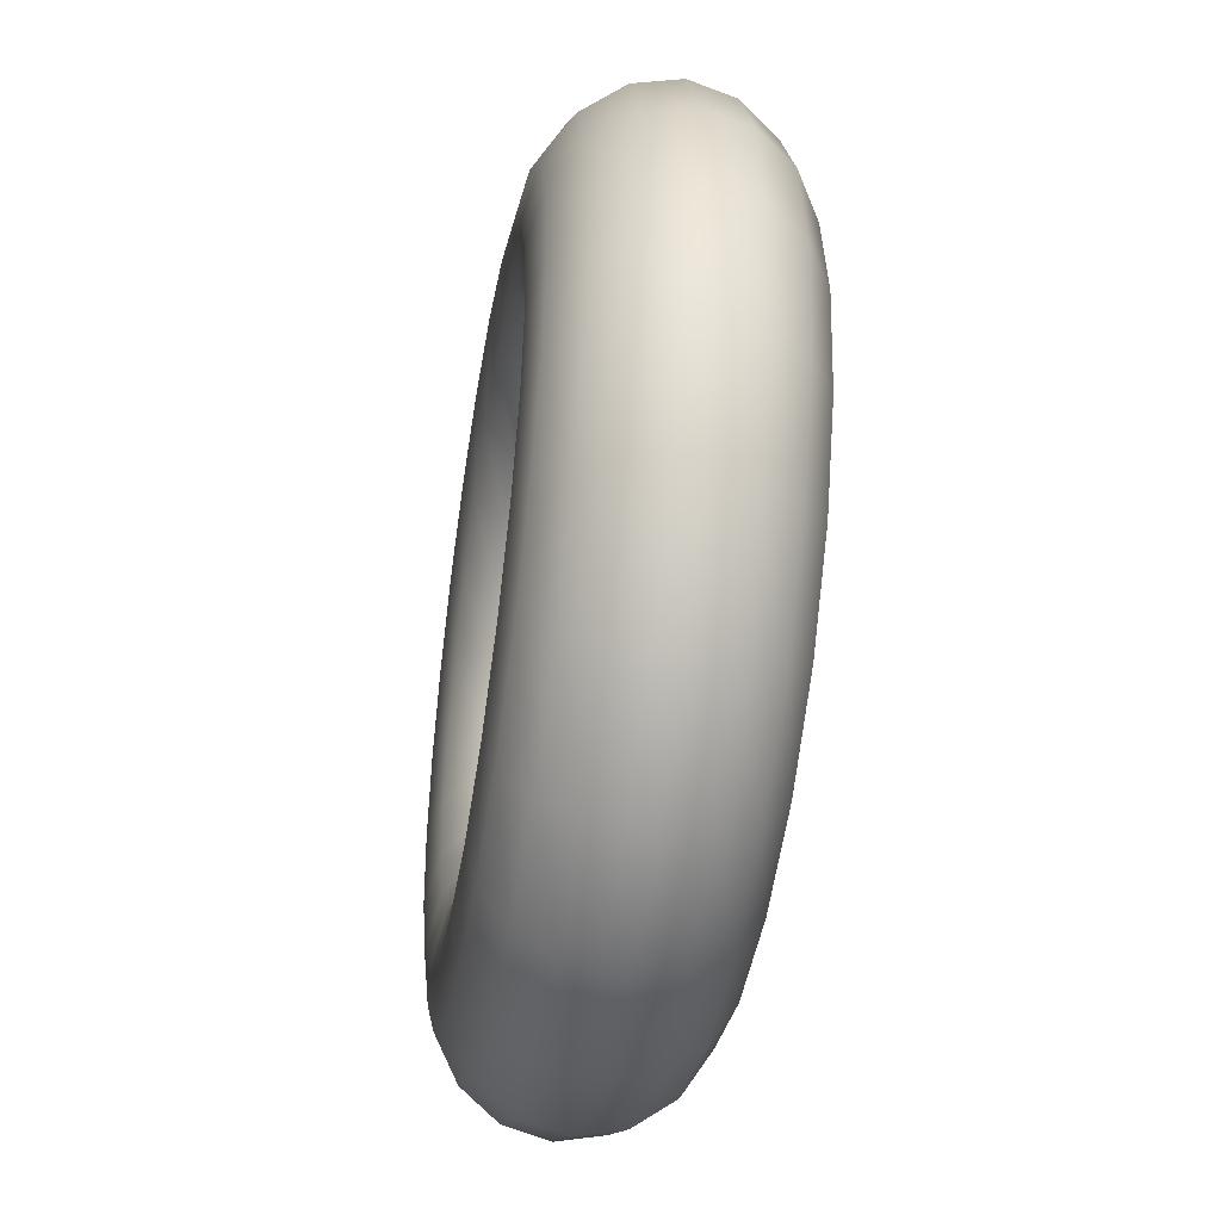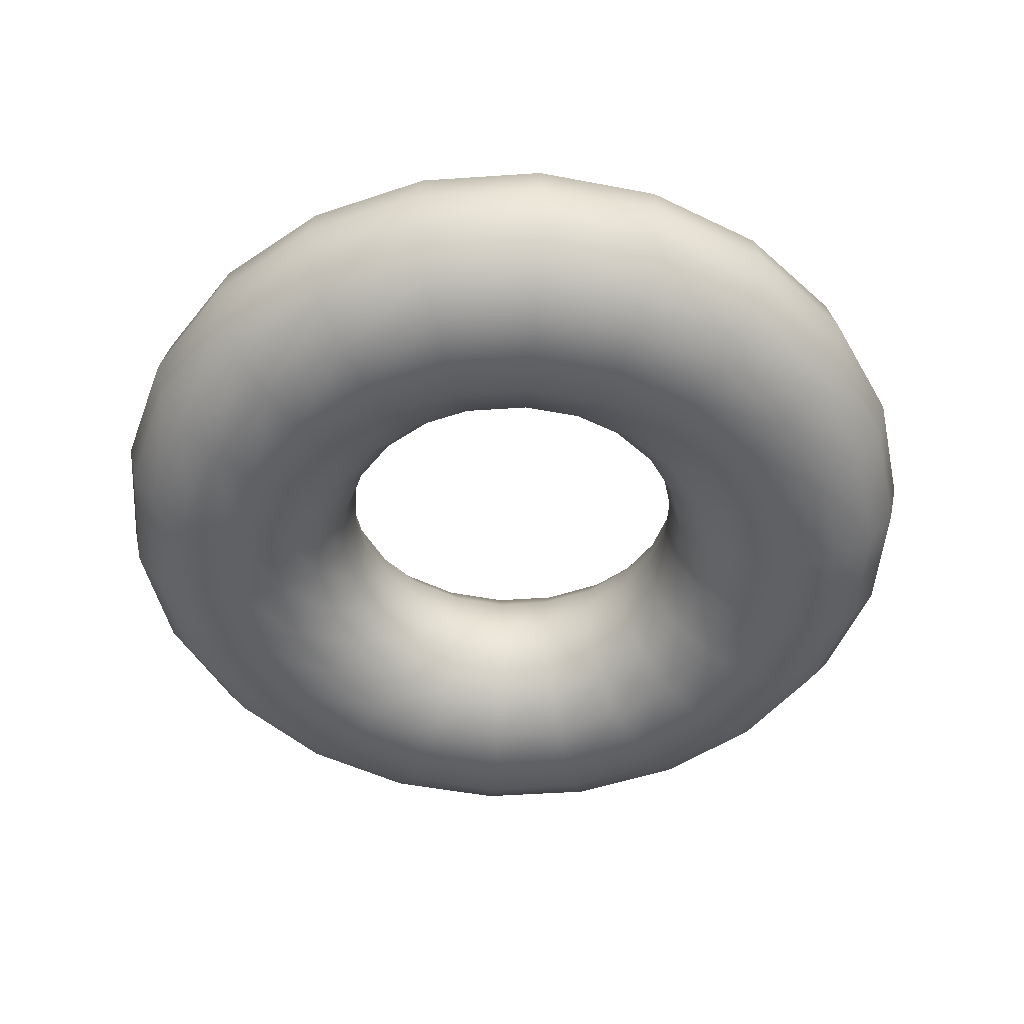
<metadata>
{"format":"obj","ext":"obj","renderer":"f3d","projection":"perspective","resolution":1024,"background":"white","views":[{"elev":-45.4,"azim":80.6,"up":"+Z"},{"elev":-48.8,"azim":86.1,"up":"+Y"}]}
</metadata>
<code>
g default
v 3.488 4e-06 -3e-06
v 3.347 4e-06 -0.9826
v 3.272 -0.3542 -0.9607
v 2.934 4e-06 -1.886
v 2.869 -0.3542 -1.844
v 2.284 4e-06 -2.636
v 2.233 -0.3542 -2.577
v 1.449 4e-06 -3.173
v 1.417 -0.3542 -3.102
v 0.4964 4e-06 -3.452
v 0.4853 -0.3542 -3.375
v -0.4964 4e-06 -3.452
v -0.4853 -0.3542 -3.375
v -1.449 4e-06 -3.173
v -1.417 -0.3542 -3.102
v -2.284 4e-06 -2.636
v -2.233 -0.3542 -2.577
v -2.934 4e-06 -1.886
v -2.869 -0.3542 -1.844
v -3.347 4e-06 -0.9826
v -3.272 -0.3542 -0.9607
v -3.488 4e-06 -4e-06
v -3.41 -0.3542 -4e-06
v -3.347 4e-06 0.9826
v -3.272 -0.3542 0.9607
v -2.934 4e-06 1.886
v -2.869 -0.3542 1.844
v -2.284 4e-06 2.636
v -2.233 -0.3542 2.577
v -1.449 4e-06 3.173
v -1.417 -0.3542 3.102
v -0.4964 4e-06 3.452
v -0.4853 -0.3542 3.375
v 0.4964 4e-06 3.452
v 0.4853 -0.3542 3.375
v 1.449 4e-06 3.173
v 1.417 -0.3542 3.102
v 2.284 4e-06 2.636
v 2.233 -0.3542 2.577
v 2.934 4e-06 1.886
v 2.869 -0.3542 1.844
v 3.347 4e-06 0.9826
v 3.272 -0.3542 0.9607
v 3.41 -0.3542 -3e-06
v -1.325 -0.6545 2.9
v -0.4538 -0.6545 3.156
v 0.4538 -0.6545 3.156
v 1.325 -0.6545 2.9
v 2.088 -0.6545 2.41
v 2.682 -0.6545 1.724
v 3.059 -0.6545 0.8983
v 3.189 -0.6545 -3e-06
v 3.059 -0.6545 -0.8983
v 2.682 -0.6545 -1.724
v 2.088 -0.6545 -2.41
v 1.325 -0.6545 -2.9
v 0.4538 -0.6545 -3.156
v -0.4538 -0.6545 -3.156
v -1.325 -0.6545 -2.9
v -2.088 -0.6545 -2.41
v -2.682 -0.6545 -1.724
v -3.059 -0.6545 -0.8983
v -3.189 -0.6545 -4e-06
v -3.059 -0.6545 0.8983
v -2.682 -0.6545 1.724
v -2.088 -0.6545 2.41
v -1.871 -0.8552 -2.159
v -2.404 -0.8552 -1.545
v -2.741 -0.8552 -0.805
v -2.857 -0.8552 -4e-06
v -2.741 -0.8552 0.805
v -2.404 -0.8552 1.545
v -1.871 -0.8552 2.159
v -1.187 -0.8552 -2.599
v -1.187 -0.8552 2.599
v -0.4066 -0.8552 -2.828
v -0.4066 -0.8552 2.828
v 0.4066 -0.8552 -2.828
v 0.4066 -0.8552 2.828
v 1.187 -0.8552 -2.599
v 1.187 -0.8552 2.599
v 1.871 -0.8552 -2.159
v 1.871 -0.8552 2.159
v 2.404 -0.8552 -1.545
v 2.404 -0.8552 1.545
v 2.741 -0.8552 -0.805
v 2.741 -0.8552 0.805
v 2.857 -0.8552 -3e-06
v 1.025 -0.9256 2.243
v 1.615 -0.9256 1.864
v 2.075 -0.9256 1.333
v 2.366 -0.9256 0.6948
v 2.466 -0.9256 -3e-06
v 2.366 -0.9256 -0.6948
v 0.351 -0.9256 2.441
v 2.075 -0.9256 -1.333
v -0.351 -0.9256 2.441
v 1.615 -0.9256 -1.864
v -1.025 -0.9256 2.243
v 1.025 -0.9256 -2.243
v -1.615 -0.9256 1.864
v 0.351 -0.9256 -2.441
v -2.075 -0.9256 1.333
v -0.351 -0.9256 -2.441
v -2.366 -0.9256 0.6948
v -1.025 -0.9256 -2.243
v -2.466 -0.9256 -3e-06
v -1.615 -0.9256 -1.864
v -2.366 -0.9256 -0.6948
v -2.075 -0.9256 -1.333
v -1.991 -0.8552 0.5847
v -2.075 -0.8552 -3e-06
v -1.991 -0.8552 -0.5847
v -1.746 -0.8552 -1.122
v -1.359 -0.8552 -1.568
v -0.8621 -0.8552 -1.888
v -1.746 -0.8552 1.122
v -0.2954 -0.8552 -2.054
v -1.359 -0.8552 1.568
v 0.2954 -0.8552 -2.054
v -0.8621 -0.8552 1.888
v 0.8621 -0.8552 -1.888
v -0.2954 -0.8552 2.054
v 1.359 -0.8552 -1.568
v 0.2954 -0.8552 2.054
v 1.746 -0.8552 -1.122
v 0.8621 -0.8552 1.888
v 1.991 -0.8552 -0.5847
v 1.359 -0.8552 1.568
v 2.075 -0.8552 -3e-06
v 1.746 -0.8552 1.122
v 1.991 -0.8552 0.5847
v 0.2482 -0.6545 1.726
v 0.7245 -0.6545 1.586
v 1.142 -0.6545 1.318
v 1.467 -0.6545 0.9429
v 1.673 -0.6545 0.4913
v 1.744 -0.6545 -3e-06
v -0.2482 -0.6545 1.726
v 1.673 -0.6545 -0.4913
v -0.7245 -0.6545 1.586
v 1.467 -0.6545 -0.9429
v -1.142 -0.6545 1.318
v 1.142 -0.6545 -1.318
v -1.467 -0.6545 0.9429
v 0.7245 -0.6545 -1.586
v -1.673 -0.6545 0.4913
v 0.2482 -0.6545 -1.726
v -1.744 -0.6545 -3e-06
v -0.2482 -0.6545 -1.726
v -1.673 -0.6545 -0.4913
v -0.7245 -0.6545 -1.586
v -1.467 -0.6545 -0.9429
v -1.142 -0.6545 -1.318
v -1.523 -0.3542 -3e-06
v -1.461 -0.3542 -0.429
v -1.281 -0.3542 -0.8232
v -0.9971 -0.3542 -1.151
v -0.6325 -0.3542 -1.385
v -0.2167 -0.3542 -1.507
v -1.461 -0.3542 0.429
v 0.2167 -0.3542 -1.507
v -1.281 -0.3542 0.8232
v 0.6325 -0.3542 -1.385
v -0.9971 -0.3542 1.151
v 0.9971 -0.3542 -1.151
v -0.6325 -0.3542 1.385
v 1.281 -0.3542 -0.8232
v -0.2167 -0.3542 1.507
v 1.461 -0.3542 -0.429
v 0.2167 -0.3542 1.507
v 1.523 -0.3542 -3e-06
v 0.6325 -0.3542 1.385
v 1.461 -0.3542 0.429
v 0.9971 -0.3542 1.151
v 1.281 -0.3542 0.8232
v -0.2056 4e-06 1.43
v -0.6002 4e-06 1.314
v 0.2056 4e-06 1.43
v 0.6002 4e-06 1.314
v -0.9461 4e-06 1.092
v 0.9461 4e-06 1.092
v 1.215 4e-06 0.7811
v -1.215 4e-06 0.7811
v 1.386 4e-06 0.407
v -1.386 4e-06 0.407
v 1.445 4e-06 -3e-06
v -1.445 4e-06 -3e-06
v 1.386 4e-06 -0.4071
v -1.386 4e-06 -0.4071
v 1.215 4e-06 -0.7811
v -1.215 4e-06 -0.7811
v 0.9461 4e-06 -1.092
v -0.9461 4e-06 -1.092
v 0.6002 4e-06 -1.314
v -0.6002 4e-06 -1.314
v 0.2056 4e-06 -1.43
v -0.2056 4e-06 -1.43
v 3.488 4e-06 -3e-06
v 3.41 0.3542 -3e-06
v 3.272 0.3542 -0.9607
v 3.347 4e-06 -0.9826
v 3.347 4e-06 0.9826
v 2.869 0.3542 -1.844
v 2.934 4e-06 -1.886
v 3.272 0.3542 0.9607
v 2.934 4e-06 1.886
v 2.233 0.3542 -2.577
v 2.284 4e-06 -2.636
v 2.869 0.3542 1.844
v 2.284 4e-06 2.636
v 1.417 0.3542 -3.102
v 1.449 4e-06 -3.173
v 2.233 0.3542 2.577
v 1.449 4e-06 3.173
v 0.4853 0.3542 -3.375
v 0.4964 4e-06 -3.452
v 1.417 0.3542 3.102
v 0.4964 4e-06 3.452
v -0.4853 0.3542 -3.375
v -0.4964 4e-06 -3.452
v 0.4853 0.3542 3.375
v -0.4964 4e-06 3.452
v -1.417 0.3542 -3.102
v -1.449 4e-06 -3.173
v -0.4853 0.3542 3.375
v -1.449 4e-06 3.173
v -2.233 0.3542 -2.577
v -2.284 4e-06 -2.636
v -1.417 0.3542 3.102
v -2.284 4e-06 2.636
v -2.869 0.3542 -1.844
v -2.934 4e-06 -1.886
v -2.233 0.3542 2.577
v -2.934 4e-06 1.886
v -3.272 0.3542 -0.9607
v -3.347 4e-06 -0.9826
v -2.869 0.3542 1.844
v -3.347 4e-06 0.9826
v -3.41 0.3542 -4e-06
v -3.488 4e-06 -4e-06
v -3.272 0.3542 0.9607
v -2.682 0.6545 -1.724
v -3.059 0.6545 -0.8983
v -3.189 0.6545 -4e-06
v -3.059 0.6545 0.8983
v -2.682 0.6545 1.724
v -2.088 0.6545 2.41
v -2.088 0.6545 -2.41
v -1.325 0.6545 2.9
v -1.325 0.6545 -2.9
v -0.4538 0.6545 3.156
v -0.4538 0.6545 -3.156
v 0.4538 0.6545 3.156
v 0.4538 0.6545 -3.156
v 1.325 0.6545 2.9
v 1.325 0.6545 -2.9
v 2.088 0.6545 2.41
v 2.088 0.6545 -2.41
v 2.682 0.6545 1.724
v 2.682 0.6545 -1.724
v 3.059 0.6545 0.8983
v 3.059 0.6545 -0.8983
v 3.189 0.6545 -3e-06
v 1.187 0.8552 -2.599
v 1.871 0.8552 -2.159
v 2.404 0.8552 -1.545
v 2.741 0.8552 -0.805
v 2.857 0.8552 -3e-06
v 2.741 0.8552 0.805
v 0.4066 0.8552 -2.828
v 2.404 0.8552 1.545
v -0.4066 0.8552 -2.828
v 1.871 0.8552 2.159
v -1.187 0.8552 -2.599
v 1.187 0.8552 2.599
v -1.871 0.8552 -2.159
v 0.4066 0.8552 2.828
v -2.404 0.8552 -1.545
v -0.4066 0.8552 2.828
v -2.741 0.8552 -0.805
v -1.187 0.8552 2.599
v -2.857 0.8552 -4e-06
v -1.871 0.8552 2.159
v -2.741 0.8552 0.805
v -2.404 0.8552 1.545
v -2.366 0.9256 -0.6948
v -2.466 0.9256 -3e-06
v -2.366 0.9256 0.6948
v -2.075 0.9256 1.333
v -1.615 0.9256 1.864
v -1.025 0.9256 2.243
v -2.075 0.9256 -1.333
v -0.351 0.9256 2.441
v -1.615 0.9256 -1.864
v 0.351 0.9256 2.441
v -1.025 0.9256 -2.243
v 1.025 0.9256 2.243
v -0.351 0.9256 -2.441
v 1.615 0.9256 1.864
v 0.351 0.9256 -2.441
v 2.075 0.9256 1.333
v 1.025 0.9256 -2.243
v 2.366 0.9256 0.6948
v 1.615 0.9256 -1.864
v 2.466 0.9256 -3e-06
v 2.075 0.9256 -1.333
v 2.366 0.9256 -0.6948
v 0.2954 0.8552 -2.054
v 0.8621 0.8552 -1.888
v 1.359 0.8552 -1.568
v 1.746 0.8552 -1.122
v 1.991 0.8552 -0.5847
v 2.075 0.8552 -3e-06
v -0.2954 0.8552 -2.054
v 1.991 0.8552 0.5847
v -0.8621 0.8552 -1.888
v 1.746 0.8552 1.122
v -1.359 0.8552 -1.568
v 1.359 0.8552 1.568
v -1.746 0.8552 -1.122
v 0.8621 0.8552 1.888
v -1.991 0.8552 -0.5847
v 0.2954 0.8552 2.054
v -2.075 0.8552 -3e-06
v -0.2954 0.8552 2.054
v -1.991 0.8552 0.5847
v -0.8621 0.8552 1.888
v -1.746 0.8552 1.122
v -1.359 0.8552 1.568
v -1.744 0.6545 -3e-06
v -1.673 0.6545 0.4913
v -1.467 0.6545 0.9429
v -1.142 0.6545 1.318
v -0.7245 0.6545 1.586
v -0.2482 0.6545 1.726
v -1.673 0.6545 -0.4913
v 0.2482 0.6545 1.726
v -1.467 0.6545 -0.9429
v 0.7245 0.6545 1.586
v -1.142 0.6545 -1.318
v 1.142 0.6545 1.318
v -0.7245 0.6545 -1.586
v 1.467 0.6545 0.9429
v -0.2482 0.6545 -1.726
v 1.673 0.6545 0.4913
v 0.2482 0.6545 -1.726
v 1.744 0.6545 -3e-06
v 0.7245 0.6545 -1.586
v 1.673 0.6545 -0.4913
v 1.142 0.6545 -1.318
v 1.467 0.6545 -0.9429
v -0.2167 0.3542 -1.507
v 0.2167 0.3542 -1.507
v 0.6325 0.3542 -1.385
v 0.9971 0.3542 -1.151
v 1.281 0.3542 -0.8232
v 1.461 0.3542 -0.429
v -0.6325 0.3542 -1.385
v 1.523 0.3542 -3e-06
v -0.9971 0.3542 -1.151
v 1.461 0.3542 0.429
v -1.281 0.3542 -0.8232
v 1.281 0.3542 0.8232
v -1.461 0.3542 -0.429
v 0.9971 0.3542 1.151
v -1.523 0.3542 -3e-06
v 0.6325 0.3542 1.385
v -1.461 0.3542 0.429
v 0.2167 0.3542 1.507
v -1.281 0.3542 0.8232
v -0.2167 0.3542 1.507
v -0.9971 0.3542 1.151
v -0.6325 0.3542 1.385
v -1.386 4e-06 0.407
v -1.445 4e-06 -3e-06
v -1.215 4e-06 0.7811
v -0.9461 4e-06 1.092
v -1.386 4e-06 -0.4071
v -0.6002 4e-06 1.314
v -0.2056 4e-06 1.43
v -1.215 4e-06 -0.7811
v 0.2056 4e-06 1.43
v -0.9461 4e-06 -1.092
v 0.6002 4e-06 1.314
v -0.6002 4e-06 -1.314
v 0.9461 4e-06 1.092
v -0.2056 4e-06 -1.43
v 1.215 4e-06 0.7811
v 0.2056 4e-06 -1.43
v 1.386 4e-06 0.407
v 0.6002 4e-06 -1.314
v 1.445 4e-06 -3e-06
v 0.9461 4e-06 -1.092
v 1.386 4e-06 -0.4071
v 1.215 4e-06 -0.7811
g default_0
f 3 2 1
f 4 2 3
f 5 4 3
f 6 4 5
f 7 6 5
f 8 6 7
f 9 8 7
f 10 8 9
f 11 10 9
f 12 10 11
f 13 12 11
f 14 12 13
f 15 14 13
f 16 14 15
f 17 16 15
f 18 16 17
f 19 18 17
f 20 18 19
f 21 20 19
f 22 20 21
f 23 22 21
f 24 22 23
f 25 24 23
f 26 24 25
f 27 26 25
f 28 26 27
f 29 28 27
f 30 28 29
f 31 30 29
f 32 30 31
f 33 32 31
f 34 32 33
f 35 34 33
f 36 34 35
f 37 36 35
f 38 36 37
f 39 38 37
f 40 38 39
f 41 40 39
f 42 40 41
f 43 42 41
f 1 42 43
f 44 1 43
f 44 3 1
f 33 31 45
f 35 33 46
f 46 33 45
f 37 35 47
f 47 35 46
f 39 37 48
f 48 37 47
f 41 39 49
f 49 39 48
f 43 41 50
f 50 41 49
f 44 43 51
f 51 43 50
f 3 44 52
f 52 44 51
f 53 3 52
f 5 3 53
f 54 5 53
f 7 5 54
f 55 7 54
f 9 7 55
f 56 9 55
f 11 9 56
f 57 11 56
f 13 11 57
f 58 13 57
f 15 13 58
f 59 15 58
f 17 15 59
f 60 17 59
f 19 17 60
f 61 19 60
f 21 19 61
f 62 21 61
f 23 21 62
f 63 23 62
f 25 23 63
f 64 25 63
f 27 25 64
f 65 27 64
f 29 27 65
f 66 29 65
f 31 29 66
f 45 31 66
f 61 60 67
f 62 61 68
f 68 61 67
f 63 62 69
f 69 62 68
f 64 63 70
f 70 63 69
f 65 64 71
f 71 64 70
f 66 65 72
f 72 65 71
f 45 66 73
f 73 66 72
f 67 60 74
f 60 59 74
f 75 45 73
f 46 45 75
f 74 59 76
f 59 58 76
f 77 46 75
f 47 46 77
f 76 58 78
f 58 57 78
f 79 47 77
f 48 47 79
f 78 57 80
f 57 56 80
f 81 48 79
f 49 48 81
f 80 56 82
f 56 55 82
f 83 49 81
f 50 49 83
f 82 55 84
f 55 54 84
f 85 50 83
f 51 50 85
f 84 54 86
f 54 53 86
f 87 51 85
f 52 51 87
f 53 52 88
f 86 53 88
f 88 52 87
f 83 81 89
f 85 83 90
f 90 83 89
f 87 85 91
f 91 85 90
f 88 87 92
f 92 87 91
f 86 88 93
f 93 88 92
f 84 86 94
f 94 86 93
f 89 81 95
f 81 79 95
f 96 84 94
f 82 84 96
f 95 79 97
f 79 77 97
f 98 82 96
f 80 82 98
f 97 77 99
f 77 75 99
f 100 80 98
f 78 80 100
f 99 75 101
f 75 73 101
f 102 78 100
f 76 78 102
f 101 73 103
f 73 72 103
f 104 76 102
f 74 76 104
f 103 72 105
f 72 71 105
f 106 74 104
f 67 74 106
f 105 71 107
f 71 70 107
f 108 67 106
f 68 67 108
f 107 70 109
f 70 69 109
f 69 68 110
f 110 68 108
f 109 69 110
f 103 105 111
f 105 107 112
f 111 105 112
f 107 109 113
f 112 107 113
f 109 110 114
f 113 109 114
f 110 108 115
f 114 110 115
f 108 106 116
f 115 108 116
f 117 103 111
f 101 103 117
f 116 106 118
f 106 104 118
f 119 101 117
f 99 101 119
f 118 104 120
f 104 102 120
f 121 99 119
f 97 99 121
f 120 102 122
f 102 100 122
f 123 97 121
f 95 97 123
f 122 100 124
f 100 98 124
f 125 95 123
f 89 95 125
f 124 98 126
f 98 96 126
f 127 89 125
f 90 89 127
f 126 96 128
f 96 94 128
f 129 90 127
f 91 90 129
f 128 94 130
f 94 93 130
f 131 91 129
f 92 91 131
f 93 92 132
f 130 93 132
f 132 92 131
f 127 125 133
f 129 127 134
f 134 127 133
f 131 129 135
f 135 129 134
f 132 131 136
f 136 131 135
f 130 132 137
f 137 132 136
f 128 130 138
f 138 130 137
f 133 125 139
f 125 123 139
f 140 128 138
f 126 128 140
f 139 123 141
f 123 121 141
f 142 126 140
f 124 126 142
f 141 121 143
f 121 119 143
f 144 124 142
f 122 124 144
f 143 119 145
f 119 117 145
f 146 122 144
f 120 122 146
f 145 117 147
f 117 111 147
f 148 120 146
f 118 120 148
f 147 111 149
f 111 112 149
f 150 118 148
f 116 118 150
f 149 112 151
f 112 113 151
f 152 116 150
f 115 116 152
f 151 113 153
f 113 114 153
f 114 115 154
f 154 115 152
f 153 114 154
f 147 149 155
f 149 151 156
f 155 149 156
f 151 153 157
f 156 151 157
f 153 154 158
f 157 153 158
f 154 152 159
f 158 154 159
f 152 150 160
f 159 152 160
f 161 147 155
f 145 147 161
f 160 150 162
f 150 148 162
f 163 145 161
f 143 145 163
f 162 148 164
f 148 146 164
f 165 143 163
f 141 143 165
f 164 146 166
f 146 144 166
f 167 141 165
f 139 141 167
f 166 144 168
f 144 142 168
f 169 139 167
f 133 139 169
f 168 142 170
f 142 140 170
f 171 133 169
f 134 133 171
f 170 140 172
f 140 138 172
f 173 134 171
f 135 134 173
f 172 138 174
f 138 137 174
f 175 135 173
f 136 135 175
f 137 136 176
f 174 137 176
f 176 136 175
f 171 169 177
f 177 169 178
f 179 171 177
f 173 171 179
f 169 167 178
f 180 173 179
f 175 173 180
f 178 167 181
f 182 175 180
f 176 175 182
f 167 165 181
f 183 176 182
f 174 176 183
f 181 165 184
f 185 174 183
f 165 163 184
f 172 174 185
f 184 163 186
f 187 172 185
f 163 161 186
f 170 172 187
f 186 161 188
f 189 170 187
f 161 155 188
f 168 170 189
f 188 155 190
f 191 168 189
f 155 156 190
f 166 168 191
f 190 156 192
f 193 166 191
f 156 157 192
f 164 166 193
f 192 157 194
f 195 164 193
f 157 158 194
f 162 164 195
f 194 158 196
f 197 162 195
f 158 159 196
f 160 162 197
f 196 159 198
f 198 160 197
f 159 160 198
f 201 200 199
f 202 201 199
f 199 200 203
f 204 201 202
f 205 204 202
f 200 206 203
f 203 206 207
f 208 204 205
f 209 208 205
f 206 210 207
f 207 210 211
f 212 208 209
f 213 212 209
f 210 214 211
f 211 214 215
f 216 212 213
f 217 216 213
f 214 218 215
f 215 218 219
f 220 216 217
f 221 220 217
f 218 222 219
f 219 222 223
f 224 220 221
f 225 224 221
f 222 226 223
f 223 226 227
f 228 224 225
f 229 228 225
f 226 230 227
f 227 230 231
f 232 228 229
f 233 232 229
f 230 234 231
f 231 234 235
f 236 232 233
f 237 236 233
f 234 238 235
f 235 238 239
f 240 236 237
f 241 240 237
f 239 242 241
f 238 242 239
f 242 240 241
f 232 243 228
f 236 244 232
f 244 243 232
f 240 245 236
f 245 244 236
f 242 246 240
f 246 245 240
f 238 247 242
f 247 246 242
f 234 248 238
f 248 247 238
f 243 249 228
f 228 249 224
f 250 248 234
f 230 250 234
f 249 251 224
f 224 251 220
f 252 250 230
f 226 252 230
f 251 253 220
f 220 253 216
f 254 252 226
f 222 254 226
f 253 255 216
f 216 255 212
f 256 254 222
f 218 256 222
f 255 257 212
f 212 257 208
f 258 256 218
f 214 258 218
f 257 259 208
f 208 259 204
f 260 258 214
f 210 260 214
f 259 261 204
f 204 261 201
f 262 260 210
f 206 262 210
f 261 263 201
f 201 263 200
f 200 264 206
f 264 262 206
f 263 264 200
f 257 265 259
f 259 266 261
f 265 266 259
f 261 267 263
f 266 267 261
f 263 268 264
f 267 268 263
f 264 269 262
f 268 269 264
f 262 270 260
f 269 270 262
f 271 265 257
f 255 271 257
f 270 272 260
f 260 272 258
f 273 271 255
f 253 273 255
f 272 274 258
f 258 274 256
f 275 273 253
f 251 275 253
f 274 276 256
f 256 276 254
f 277 275 251
f 249 277 251
f 276 278 254
f 254 278 252
f 279 277 249
f 243 279 249
f 278 280 252
f 252 280 250
f 281 279 243
f 244 281 243
f 280 282 250
f 250 282 248
f 283 281 244
f 245 283 244
f 282 284 248
f 248 284 247
f 285 283 245
f 246 285 245
f 247 286 246
f 284 286 247
f 286 285 246
f 281 287 279
f 283 288 281
f 288 287 281
f 285 289 283
f 289 288 283
f 286 290 285
f 290 289 285
f 284 291 286
f 291 290 286
f 282 292 284
f 292 291 284
f 287 293 279
f 279 293 277
f 294 292 282
f 280 294 282
f 293 295 277
f 277 295 275
f 296 294 280
f 278 296 280
f 295 297 275
f 275 297 273
f 298 296 278
f 276 298 278
f 297 299 273
f 273 299 271
f 300 298 276
f 274 300 276
f 299 301 271
f 271 301 265
f 302 300 274
f 272 302 274
f 301 303 265
f 265 303 266
f 304 302 272
f 270 304 272
f 303 305 266
f 266 305 267
f 306 304 270
f 269 306 270
f 305 307 267
f 267 307 268
f 268 308 269
f 308 306 269
f 307 308 268
f 301 309 303
f 303 310 305
f 309 310 303
f 305 311 307
f 310 311 305
f 307 312 308
f 311 312 307
f 308 313 306
f 312 313 308
f 306 314 304
f 313 314 306
f 315 309 301
f 299 315 301
f 314 316 304
f 304 316 302
f 317 315 299
f 297 317 299
f 316 318 302
f 302 318 300
f 319 317 297
f 295 319 297
f 318 320 300
f 300 320 298
f 321 319 295
f 293 321 295
f 320 322 298
f 298 322 296
f 323 321 293
f 287 323 293
f 322 324 296
f 296 324 294
f 325 323 287
f 288 325 287
f 324 326 294
f 294 326 292
f 327 325 288
f 289 327 288
f 326 328 292
f 292 328 291
f 329 327 289
f 290 329 289
f 291 330 290
f 328 330 291
f 330 329 290
f 325 331 323
f 327 332 325
f 332 331 325
f 329 333 327
f 333 332 327
f 330 334 329
f 334 333 329
f 328 335 330
f 335 334 330
f 326 336 328
f 336 335 328
f 331 337 323
f 323 337 321
f 338 336 326
f 324 338 326
f 337 339 321
f 321 339 319
f 340 338 324
f 322 340 324
f 339 341 319
f 319 341 317
f 342 340 322
f 320 342 322
f 341 343 317
f 317 343 315
f 344 342 320
f 318 344 320
f 343 345 315
f 315 345 309
f 346 344 318
f 316 346 318
f 345 347 309
f 309 347 310
f 348 346 316
f 314 348 316
f 347 349 310
f 310 349 311
f 350 348 314
f 313 350 314
f 349 351 311
f 311 351 312
f 312 352 313
f 352 350 313
f 351 352 312
f 345 353 347
f 347 354 349
f 353 354 347
f 349 355 351
f 354 355 349
f 351 356 352
f 355 356 351
f 352 357 350
f 356 357 352
f 350 358 348
f 357 358 350
f 359 353 345
f 343 359 345
f 358 360 348
f 348 360 346
f 361 359 343
f 341 361 343
f 360 362 346
f 346 362 344
f 363 361 341
f 339 363 341
f 362 364 344
f 344 364 342
f 365 363 339
f 337 365 339
f 364 366 342
f 342 366 340
f 367 365 337
f 331 367 337
f 366 368 340
f 340 368 338
f 369 367 331
f 332 369 331
f 368 370 338
f 338 370 336
f 371 369 332
f 333 371 332
f 370 372 336
f 336 372 335
f 373 371 333
f 334 373 333
f 335 374 334
f 372 374 335
f 374 373 334
f 369 375 367
f 375 376 367
f 377 375 369
f 371 377 369
f 367 376 365
f 378 377 371
f 373 378 371
f 376 379 365
f 380 378 373
f 374 380 373
f 365 379 363
f 381 380 374
f 372 381 374
f 379 382 363
f 383 381 372
f 363 382 361
f 370 383 372
f 382 384 361
f 385 383 370
f 361 384 359
f 368 385 370
f 384 386 359
f 387 385 368
f 359 386 353
f 366 387 368
f 386 388 353
f 389 387 366
f 353 388 354
f 364 389 366
f 388 390 354
f 391 389 364
f 354 390 355
f 362 391 364
f 390 392 355
f 393 391 362
f 355 392 356
f 360 393 362
f 392 394 356
f 395 393 360
f 356 394 357
f 358 395 360
f 394 396 357
f 396 395 358
f 357 396 358

</code>
